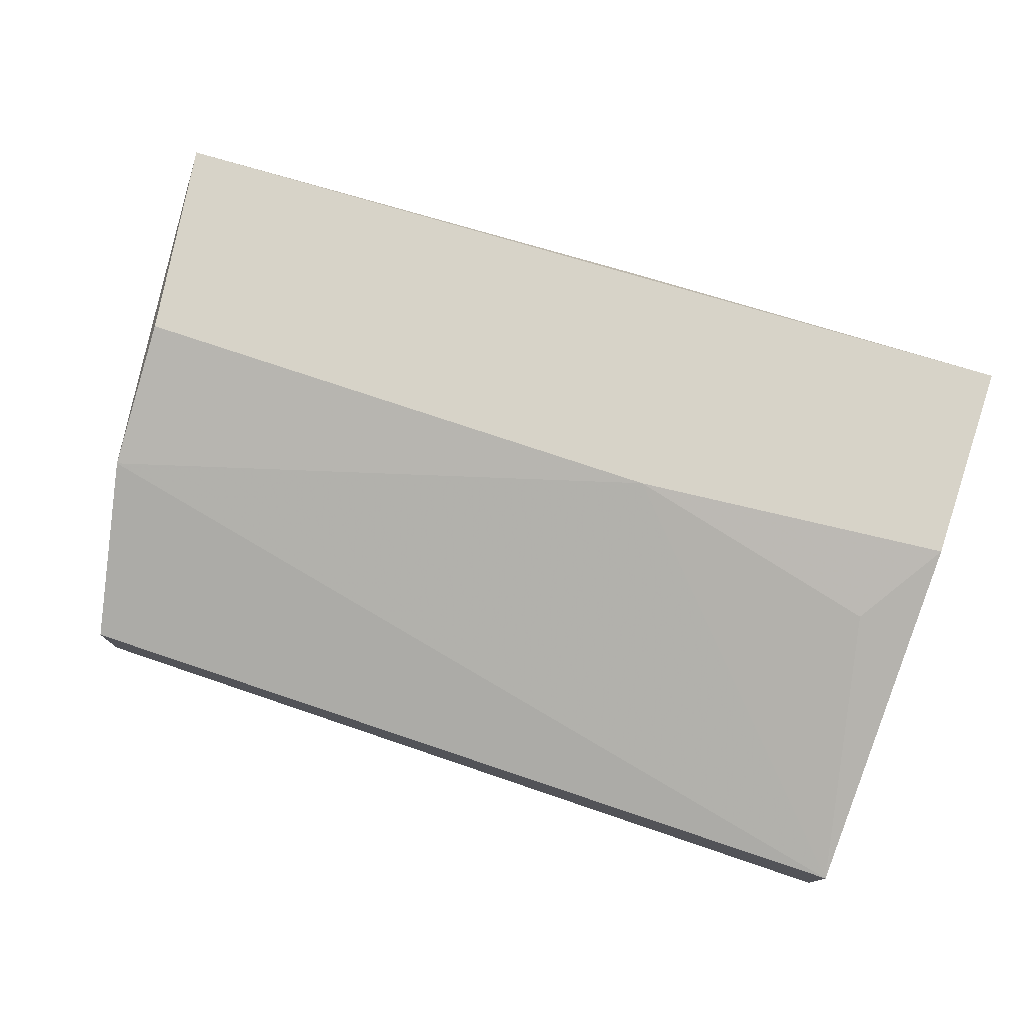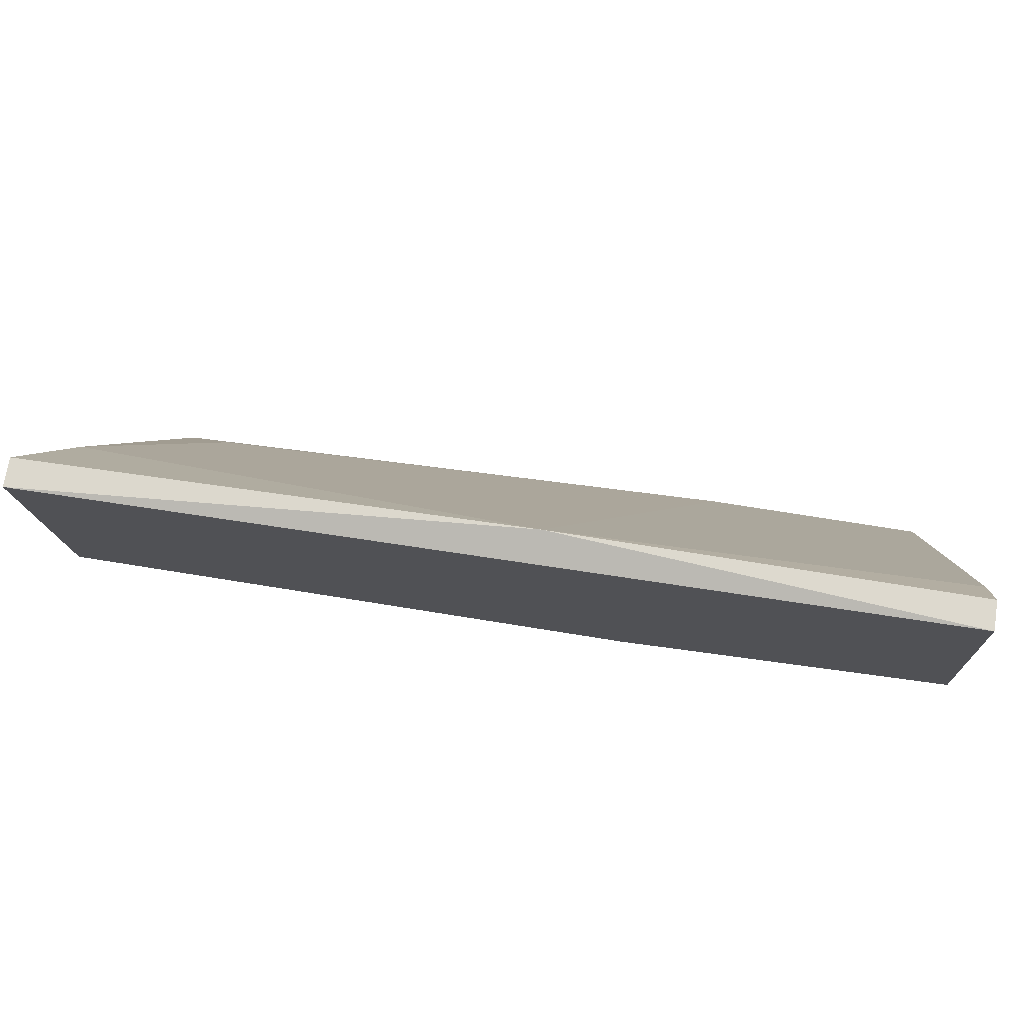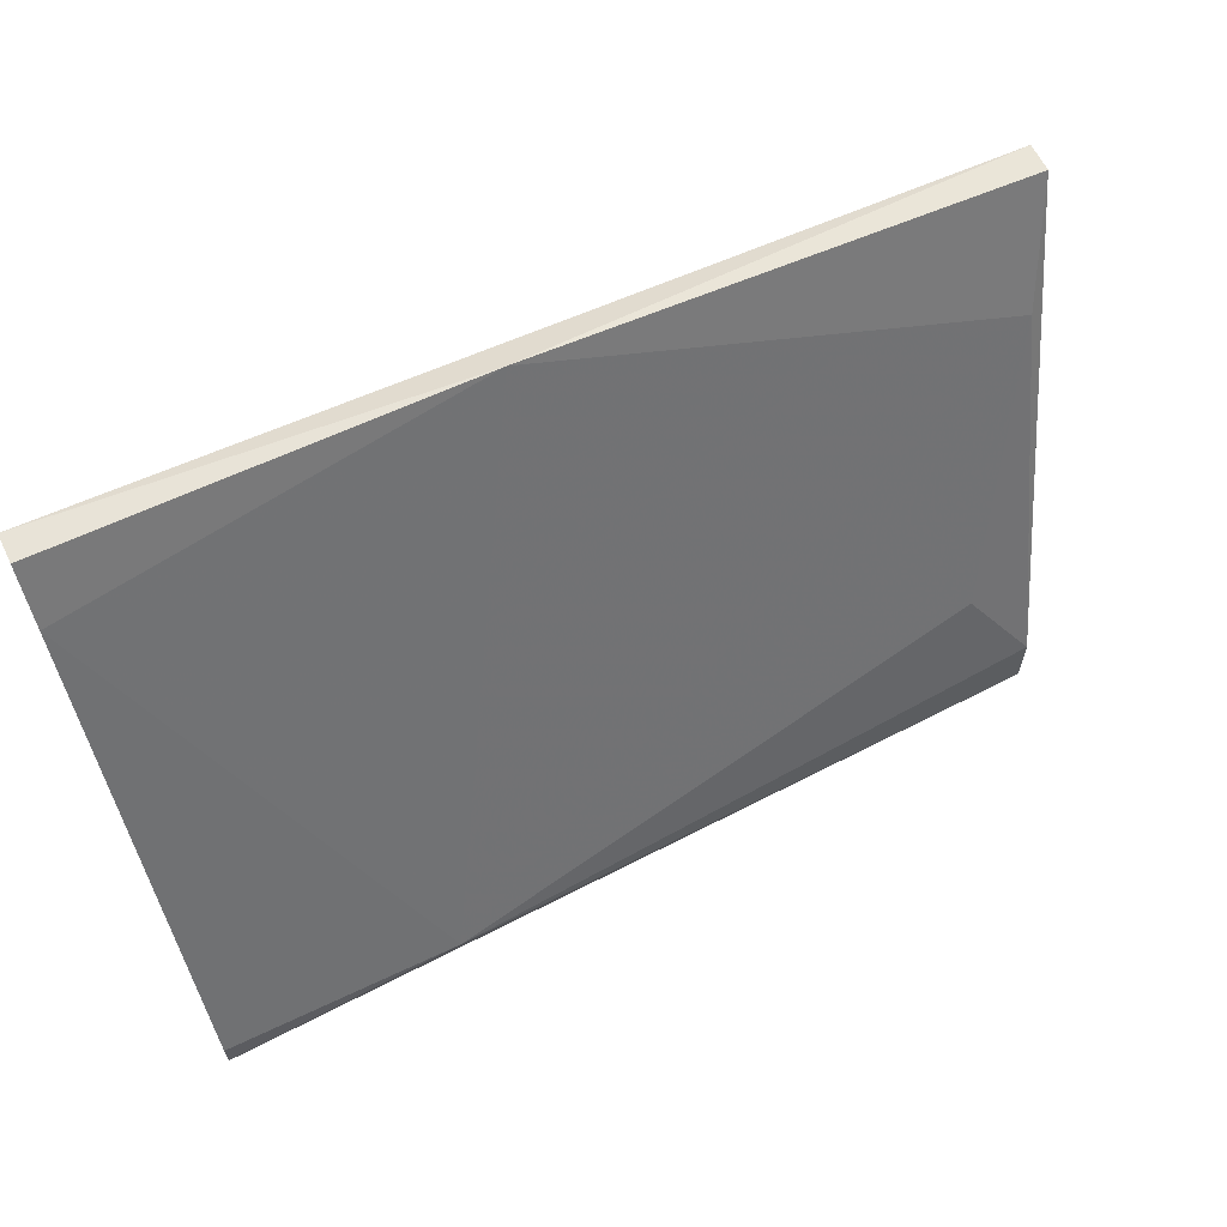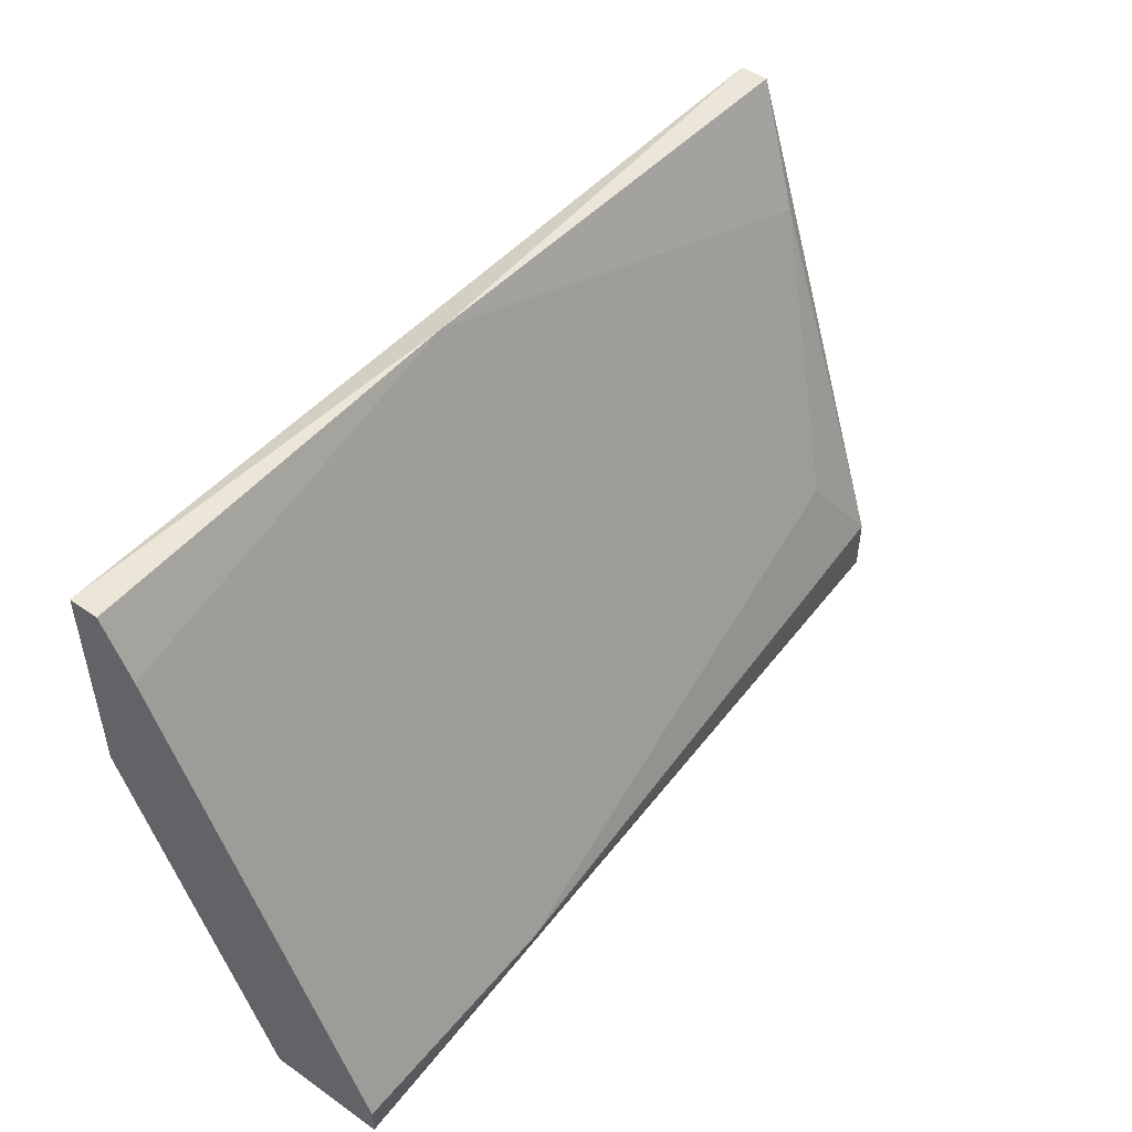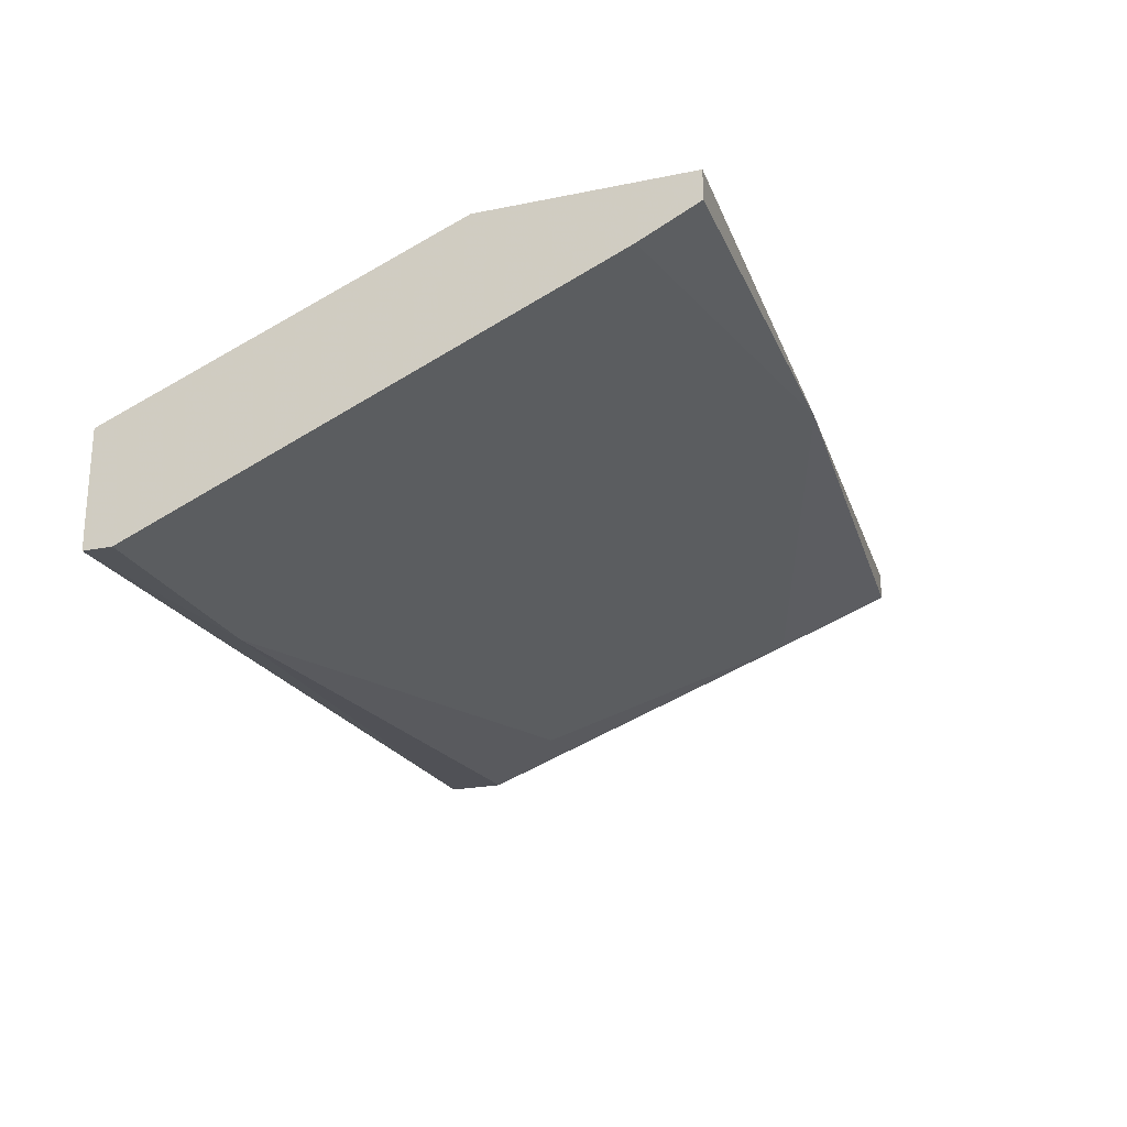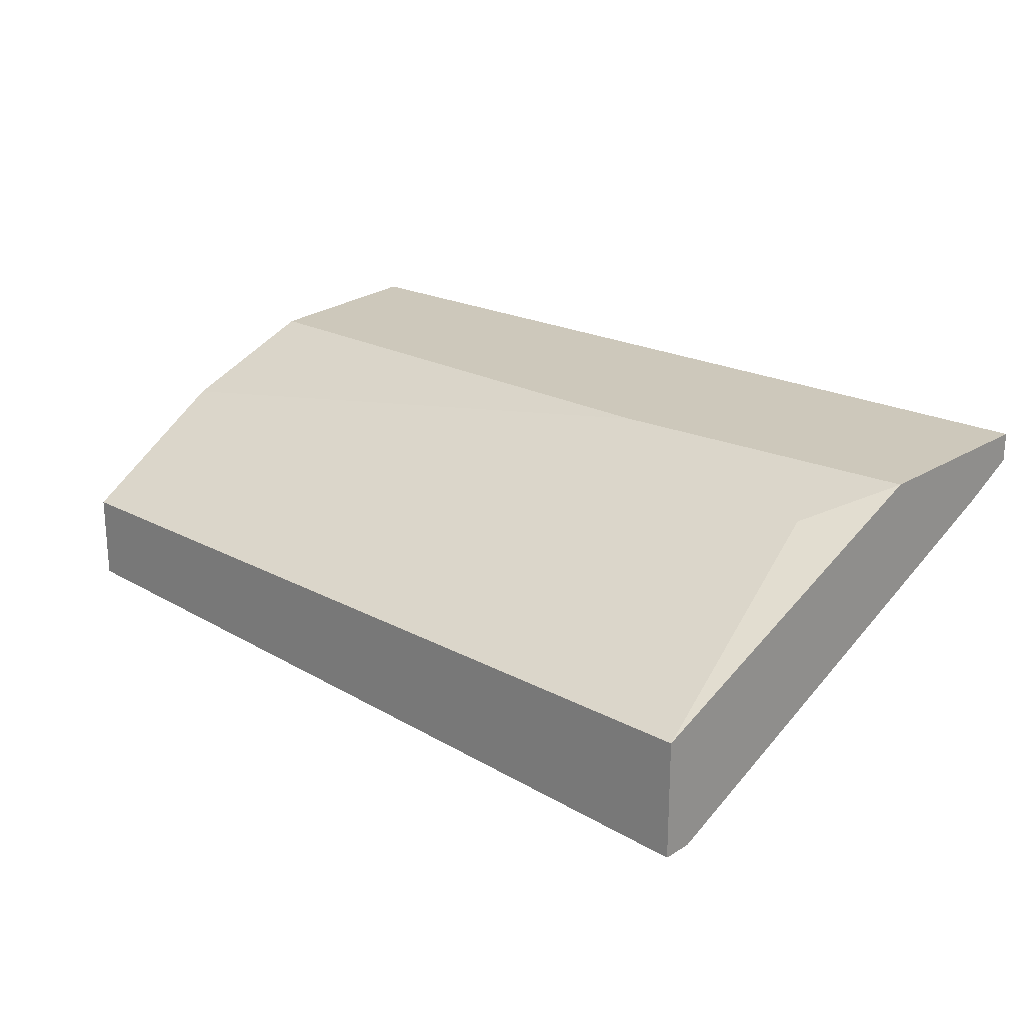
<metadata>
{"format":"obj","ext":"obj","renderer":"f3d","projection":"perspective","resolution":1024,"background":"white","views":[{"elev":76.5,"azim":-161.5,"up":"+Y"},{"elev":71.8,"azim":-170.8,"up":"+Z"},{"elev":62.2,"azim":-25.7,"up":"+Z"},{"elev":48.9,"azim":-52.1,"up":"+Z"},{"elev":-23.0,"azim":-70.9,"up":"+Y"},{"elev":21.8,"azim":-136.8,"up":"+Y"}]}
</metadata>
<code>
v 0.0453 0.01905 -0.0114
v 0.0453 0.01725 -0.01588
v 0.0453 0.01636 -0.008709
v 0.01842 0.01905 -0.0105
v 0.01842 0.01905 -0.004227
v 0.01842 0.01725 -0.00602
v 0.01842 0.01098 -0.02126
v 0.01842 0.01098 -0.02036
v 0.01842 0.01457 -0.02126
v 0.01842 0.01815 -0.004227
v 0.02021 0.01815 -0.01319
v 0.04261 0.01277 -0.01677
v 0.03096 0.01815 -0.004227
v 0.0444 0.01188 -0.02126
v 0.0444 0.01188 -0.01946
v 0.0444 0.01457 -0.02126
v 0.02828 0.01905 -0.0114
v 0.0462 0.01905 -0.005123
v 0.0462 0.01815 -0.005123
v 0.02559 0.01098 -0.02036
f 4 17 11
f 9 7 5
f 7 9 14
f 2 19 14
f 2 9 17
f 5 7 6
f 9 2 16
f 14 9 16
f 2 14 16
f 17 5 1
f 2 17 1
f 9 5 4
f 5 17 4
f 7 14 20
f 19 2 18
f 1 5 18
f 2 1 18
f 6 20 13
f 19 18 13
f 18 5 13
f 14 19 15
f 20 14 15
f 12 20 15
f 6 7 8
f 7 20 8
f 20 6 8
f 20 12 3
f 19 13 3
f 13 20 3
f 15 19 3
f 12 15 3
f 5 6 10
f 13 5 10
f 6 13 10
f 17 9 11
f 9 4 11

</code>
